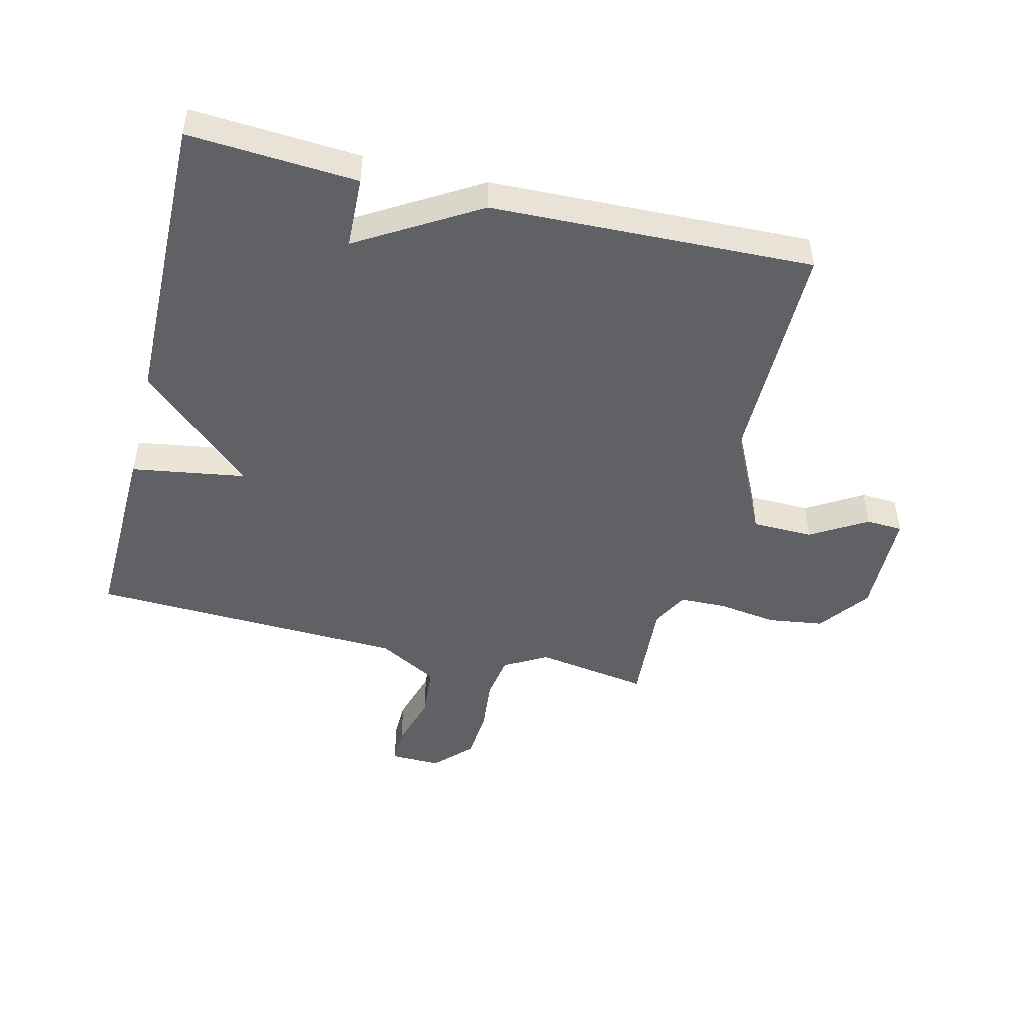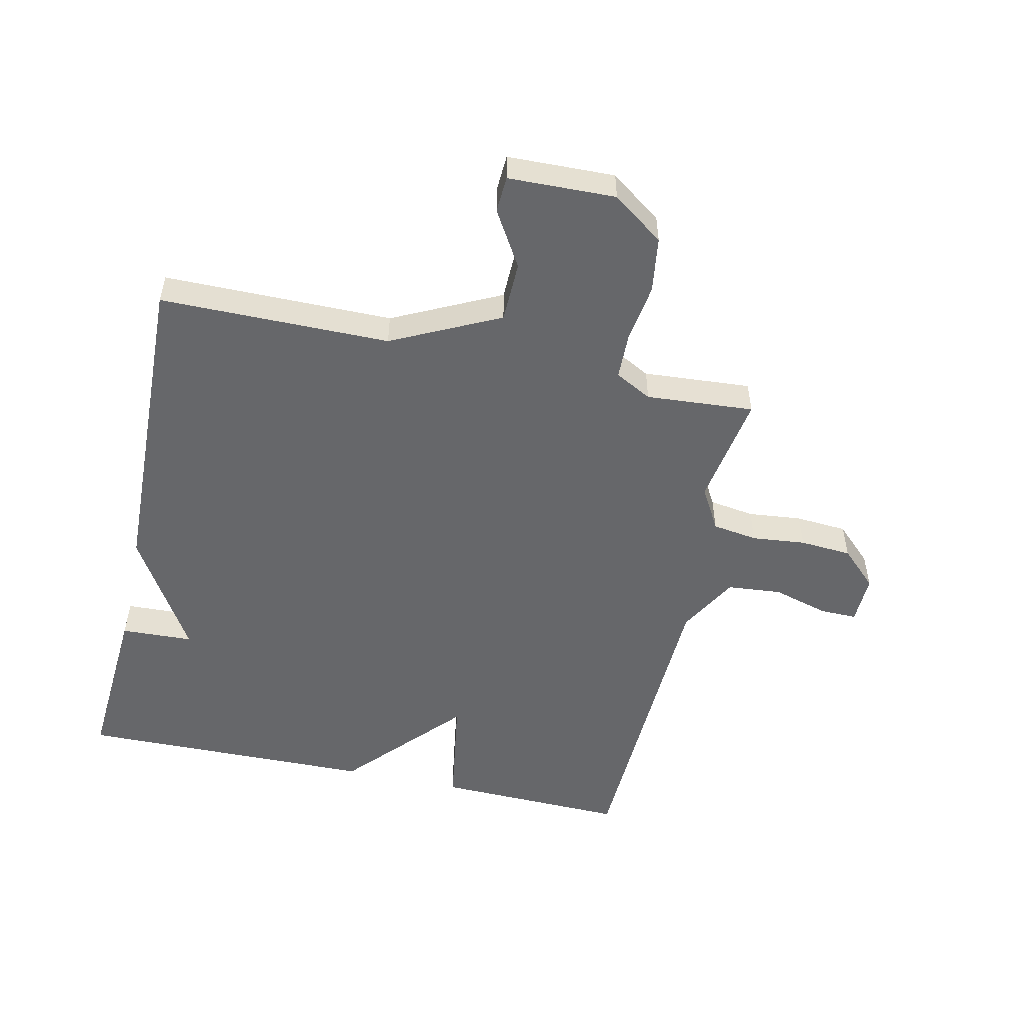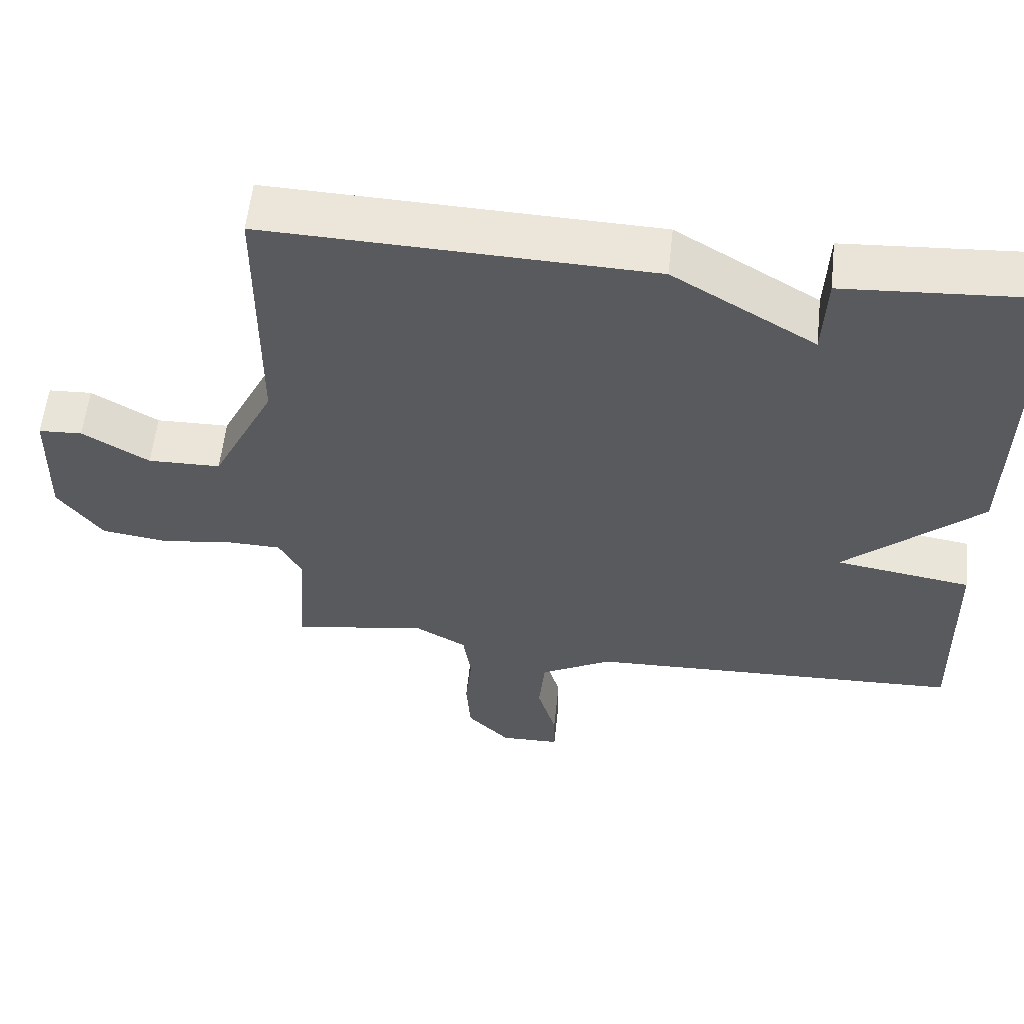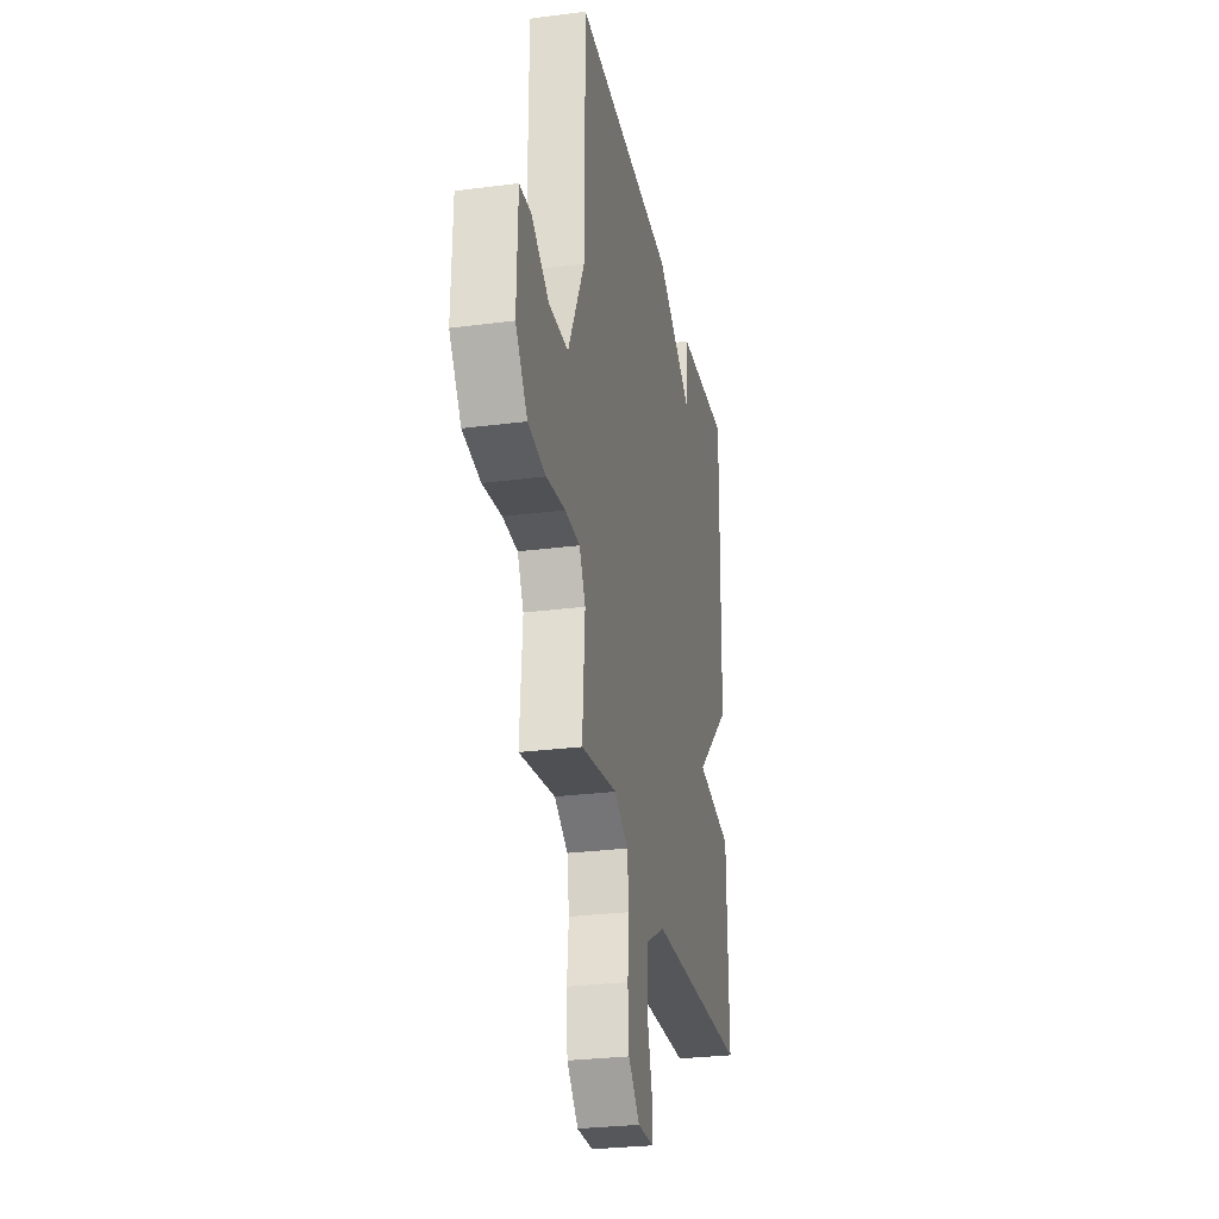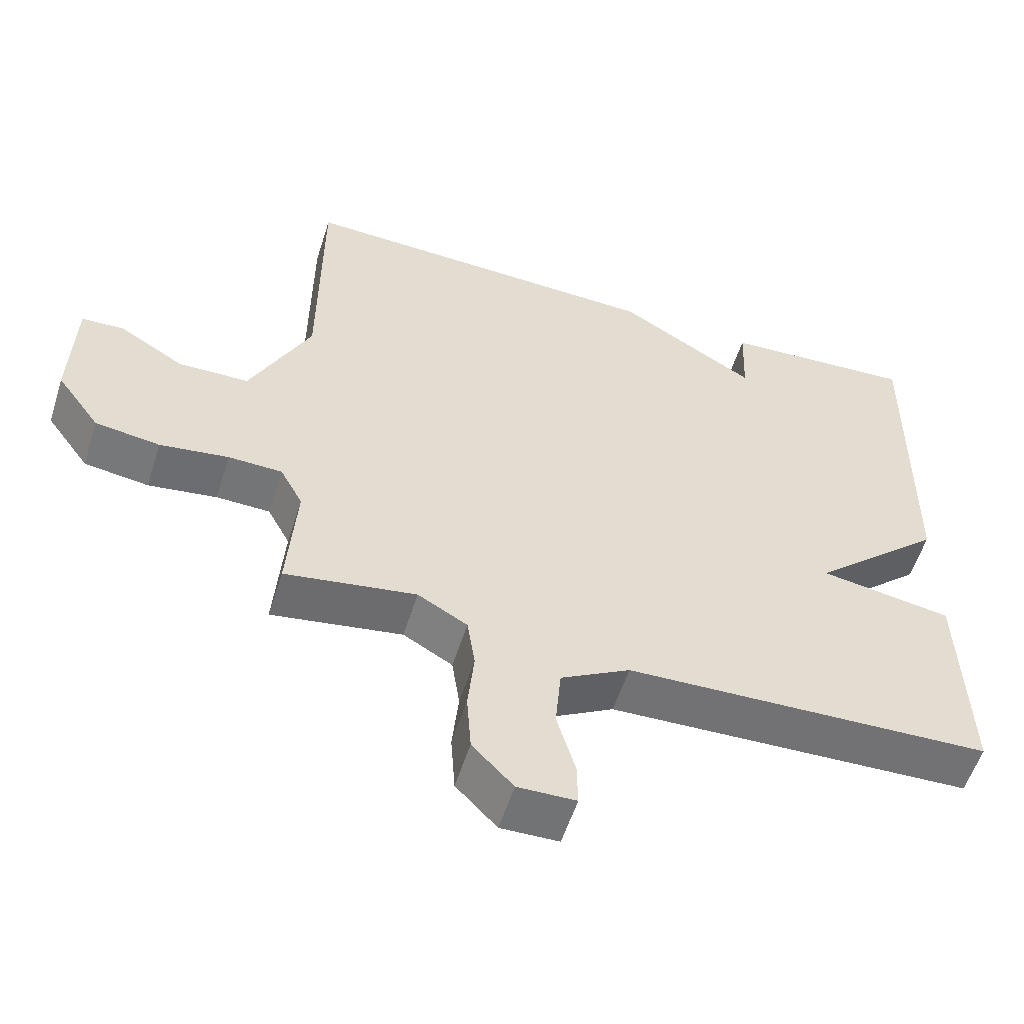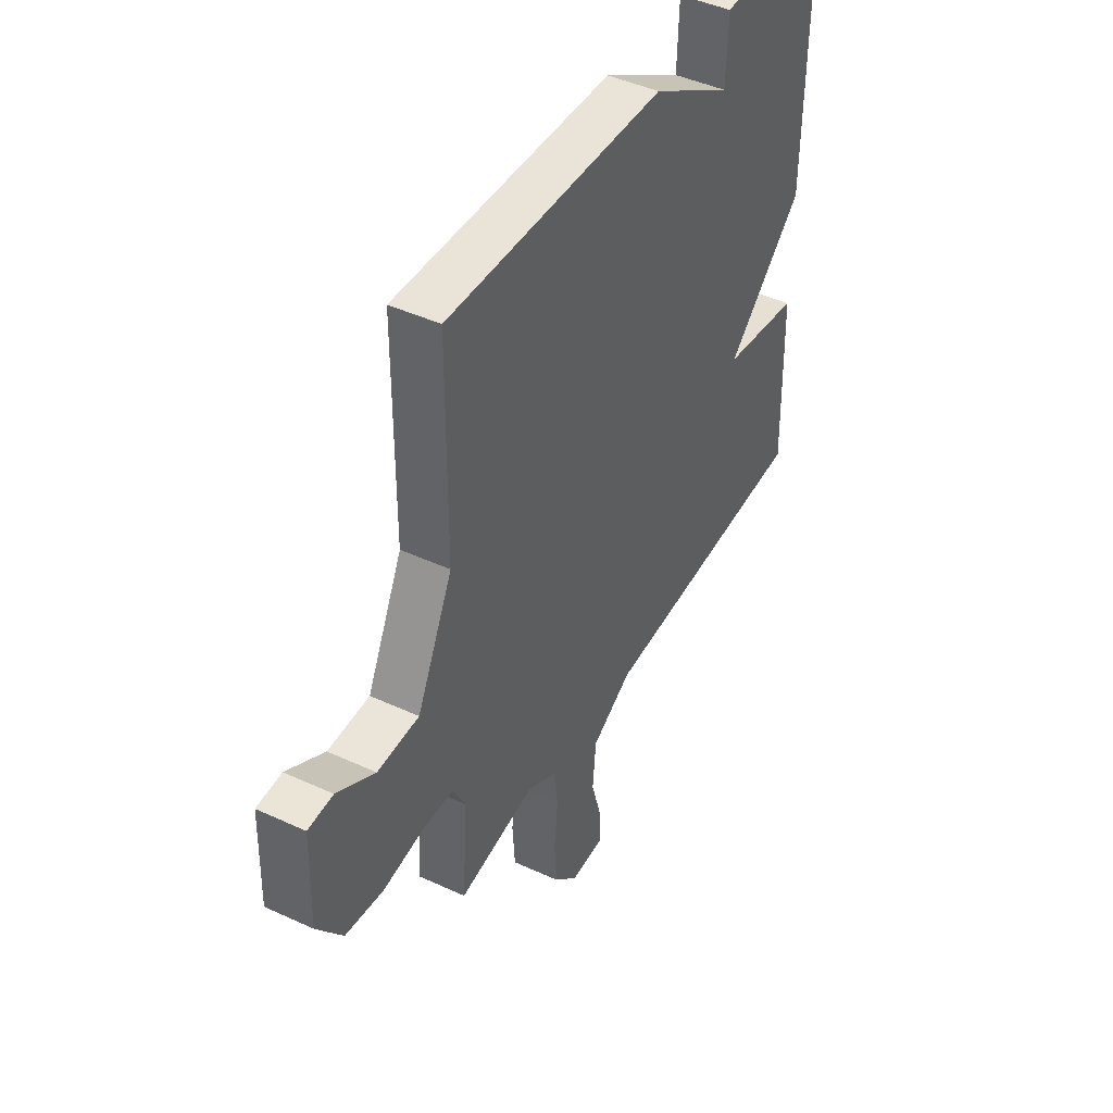
<metadata>
{"format":"obj","ext":"obj","renderer":"f3d","projection":"perspective","resolution":1024,"background":"white","views":[{"elev":-47.5,"azim":-13.9,"up":"+Y"},{"elev":-52.2,"azim":77.5,"up":"+Y"},{"elev":58.0,"azim":-173.8,"up":"+Z"},{"elev":-28.0,"azim":101.2,"up":"+Z"},{"elev":-56.1,"azim":162.5,"up":"+Z"},{"elev":44.7,"azim":118.3,"up":"+Z"}]}
</metadata>
<code>
v -0.5 0.07 -0.5
v -0.492 0.07 -0.187
v -0.305 0.07 -0.157
v -0.492 0.07 0.013
v -0.5 0.07 0.5
v -0.225 0.07 0.482
v -0.22 0.07 0.364
v -0.025 0.07 0.482
v 0.5 0.07 0.5
v 0.502 0.07 0.124
v 0.588 0.07 -0.052
v 0.688 0.07 -0.054
v 0.779 0.07 0.001
v 0.839 0.07 -0.002
v 0.844 0.07 -0.178
v 0.783 0.07 -0.262
v 0.692 0.07 -0.275
v 0.595 0.07 -0.261
v 0.519 0.07 -0.263
v 0.487 0.07 -0.323
v 0.5 0.07 -0.5
v 0.315 0.07 -0.47
v 0.245 0.07 -0.51
v 0.234 0.07 -0.584
v 0.243 0.07 -0.672
v 0.237 0.07 -0.757
v 0.179 0.07 -0.817
v 0.097 0.07 -0.815
v 0.098 0.07 -0.754
v 0.124 0.07 -0.663
v 0.116 0.07 -0.574
v 0.018 0.07 -0.519
v -0.5 0 -0.5
v -0.492 0 -0.187
v -0.305 0 -0.157
v -0.492 0 0.013
v -0.5 0 0.5
v -0.225 0 0.482
v -0.22 0 0.364
v -0.025 0 0.482
v 0.5 0 0.5
v 0.502 0 0.124
v 0.588 0 -0.052
v 0.688 0 -0.054
v 0.779 0 0.001
v 0.839 0 -0.002
v 0.844 0 -0.178
v 0.783 0 -0.262
v 0.692 0 -0.275
v 0.595 0 -0.261
v 0.519 0 -0.263
v 0.487 0 -0.323
v 0.5 0 -0.5
v 0.315 0 -0.47
v 0.245 0 -0.51
v 0.234 0 -0.584
v 0.243 0 -0.672
v 0.237 0 -0.757
v 0.179 0 -0.817
v 0.097 0 -0.815
v 0.098 0 -0.754
v 0.124 0 -0.663
v 0.116 0 -0.574
v 0.018 0 -0.519
f 28 29 30
f 27 28 30
f 26 27 30
f 25 26 30
f 24 25 30
f 23 24 30 31
f 22 23 31 32
f 20 21 22
f 1 2 3
f 32 1 3
f 22 32 3
f 20 22 3
f 19 20 3
f 16 17 18
f 15 16 18
f 14 15 18
f 13 14 18
f 12 13 18
f 18 19 3
f 12 18 3
f 11 12 3
f 7 8 9 10
f 5 6 7
f 4 5 7
f 3 4 7
f 3 7 10 11
f 62 61 60
f 62 60 59
f 62 59 58
f 62 58 57
f 62 57 56
f 63 62 56 55
f 64 63 55 54
f 54 53 52
f 35 34 33
f 35 33 64
f 35 64 54
f 35 54 52
f 35 52 51
f 50 49 48
f 50 48 47
f 50 47 46
f 50 46 45
f 50 45 44
f 35 51 50
f 35 50 44
f 35 44 43
f 42 41 40 39
f 39 38 37
f 39 37 36
f 39 36 35
f 43 42 39 35
f 1 33 34 2
f 2 34 35 3
f 3 35 36 4
f 4 36 37 5
f 5 37 38 6
f 6 38 39 7
f 7 39 40 8
f 8 40 41 9
f 9 41 42 10
f 10 42 43 11
f 11 43 44 12
f 12 44 45 13
f 13 45 46 14
f 14 46 47 15
f 15 47 48 16
f 16 48 49 17
f 17 49 50 18
f 18 50 51 19
f 19 51 52 20
f 20 52 53 21
f 21 53 54 22
f 22 54 55 23
f 23 55 56 24
f 24 56 57 25
f 25 57 58 26
f 26 58 59 27
f 27 59 60 28
f 28 60 61 29
f 29 61 62 30
f 30 62 63 31
f 31 63 64 32
f 32 64 33 1

</code>
